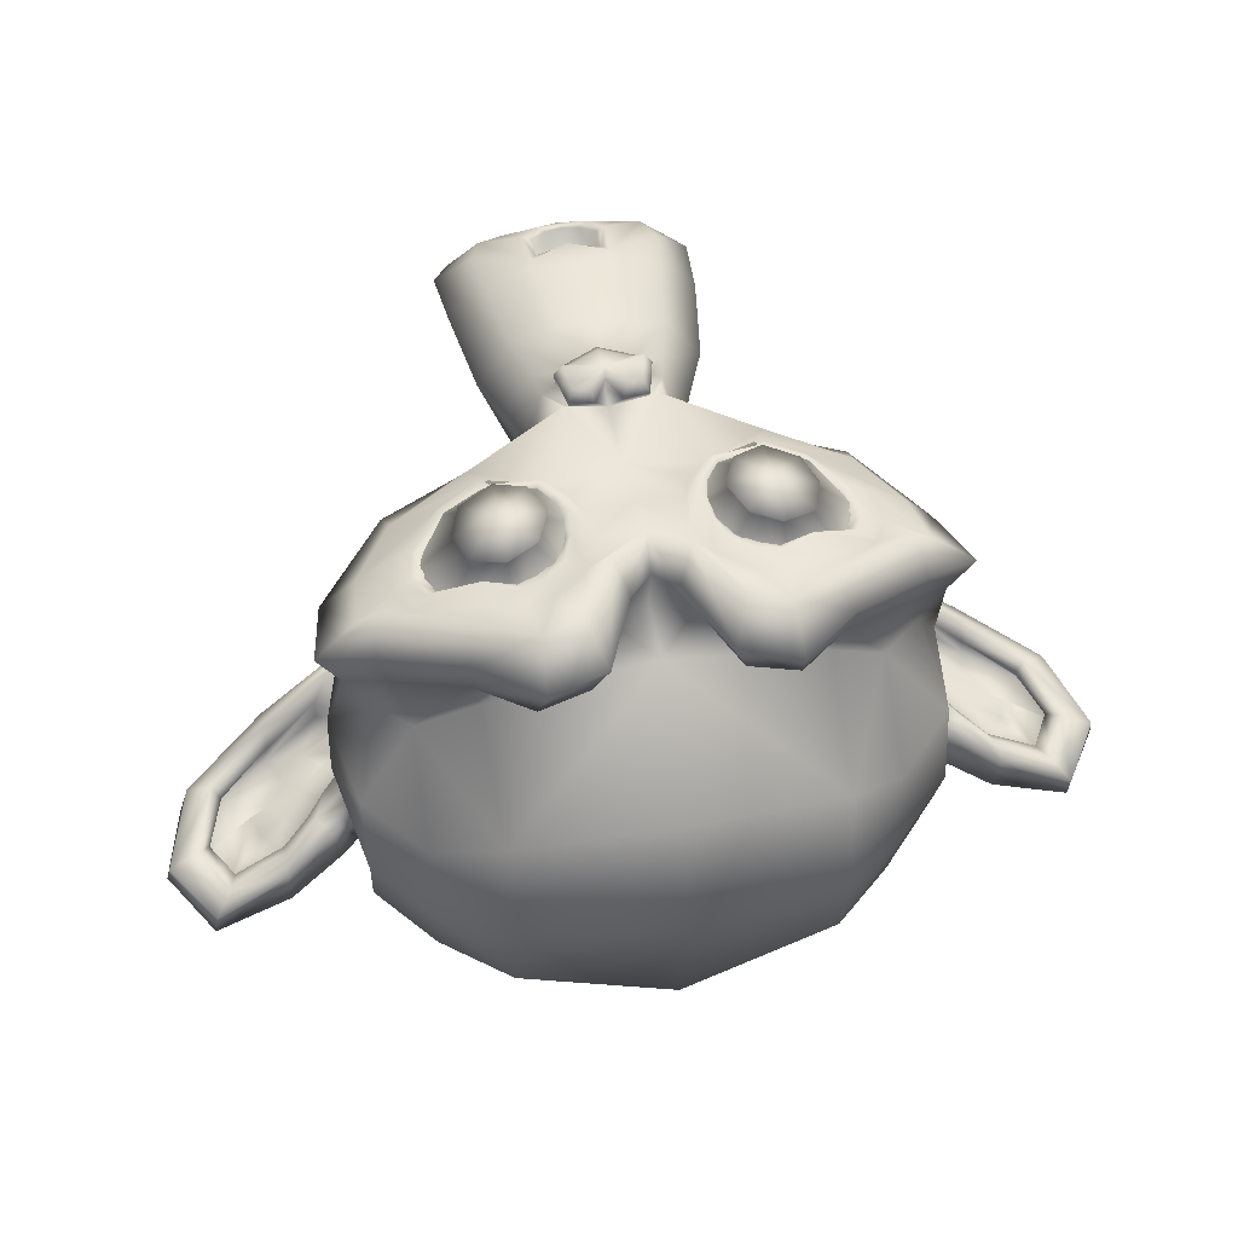
<metadata>
{"format":"obj","ext":"obj","renderer":"f3d","projection":"perspective","resolution":1024,"background":"white","views":[{"elev":52.8,"azim":169.2,"up":"+Z"}]}
</metadata>
<code>
o Suzanne
v 21.88 8.203 38.28
v -21.88 8.203 38.28
v 25 4.688 34.38
v -25 4.688 34.38
v 27.34 2.734 28.91
v -27.34 2.734 28.91
v 17.58 -1.172 30.86
v -17.58 -1.172 30.86
v 17.58 1.562 35.94
v -17.58 1.562 35.94
v 17.58 6.641 39.06
v -17.58 6.641 39.06
v 13.67 8.203 39.84
v -13.67 8.203 39.84
v 10.16 4.688 37.11
v -10.16 4.688 37.11
v 7.812 2.734 32.42
v -7.812 2.734 32.42
v 3.906 12.11 32.81
v -3.906 12.11 32.81
v 7.031 12.11 37.11
v -7.031 12.11 37.11
v 12.11 12.11 39.84
v -12.11 12.11 39.84
v 13.67 16.41 39.84
v -13.67 16.41 39.84
v 10.16 19.53 37.11
v -10.16 19.53 37.11
v 7.812 21.88 32.42
v -7.812 21.88 32.42
v 17.58 25.78 30.86
v -17.58 25.78 30.86
v 17.58 22.66 35.94
v -17.58 22.66 35.94
v 17.58 17.97 39.06
v -17.58 17.97 39.06
v 21.88 16.41 38.28
v -21.88 16.41 38.28
v 25 19.53 34.38
v -25 19.53 34.38
v 27.34 21.88 28.91
v -27.34 21.88 28.91
v 31.25 12.11 28.12
v -31.25 12.11 28.12
v 28.12 12.11 33.59
v -28.12 12.11 33.59
v 23.44 12.11 37.89
v -23.44 12.11 37.89
v 23.83 12.11 38.67
v -23.83 12.11 38.67
v 22.27 16.8 39.06
v -22.27 16.8 39.06
v 17.58 18.75 40.23
v -17.58 18.75 40.23
v 13.28 16.8 41.02
v -13.28 16.8 41.02
v 11.33 12.11 41.02
v -11.33 12.11 41.02
v 13.28 7.812 41.02
v -13.28 7.812 41.02
v 17.58 12.11 41.41
v -17.58 12.11 41.41
v 17.58 5.859 40.23
v -17.58 5.859 40.23
v 22.27 7.812 39.06
v -22.27 7.812 39.06
v 0 21.48 37.11
v 0 17.58 41.02
v 0 -33.98 36.72
v 0 -16.02 39.06
v 0 -9.375 39.84
v 0 -38.67 35.94
v 0 20.31 30.08
v 0 28.52 28.52
v 0 44.92 -27.34
v 0 28.12 -42.58
v 0 3.516 -41.41
v 0 -19.14 -17.58
v 10.16 -9.375 28.12
v -10.16 -9.375 28.12
v 15.62 -21.88 28.52
v -15.62 -21.88 28.52
v 17.58 -34.77 28.52
v -17.58 -34.77 28.52
v 18.36 -44.53 26.56
v -18.36 -44.53 26.56
v 16.41 -47.27 26.17
v -16.41 -47.27 26.17
v 8.984 -48.44 27.73
v -8.984 -48.44 27.73
v 0 -49.22 28.91
v 21.88 -7.031 26.56
v -21.88 -7.031 26.56
v 31.64 -1.953 26.95
v -31.64 -1.953 26.95
v 41.41 7.422 22.27
v -41.41 7.422 22.27
v 42.97 21.48 29.69
v -42.97 21.48 29.69
v 35.55 24.22 31.25
v -35.55 24.22 31.25
v 24.61 30.08 34.38
v -24.61 30.08 34.38
v 16.02 37.89 36.72
v -16.02 37.89 36.72
v 7.812 35.94 37.89
v -7.812 35.94 37.89
v 3.125 24.61 37.5
v -3.125 24.61 37.5
v 8.203 20.7 38.67
v -8.203 20.7 38.67
v 6.25 15.23 38.28
v -6.25 15.23 38.28
v 10.16 4.688 37.11
v -10.16 4.688 37.11
v 18.75 0.7812 35.16
v -18.75 0.7812 35.16
v 24.61 3.125 33.59
v -24.61 3.125 33.59
v 31.25 9.375 32.42
v -31.25 9.375 32.42
v 32.03 14.84 32.42
v -32.03 14.84 32.42
v 30.08 18.75 33.2
v -30.08 18.75 33.2
v 21.48 21.88 35.94
v -21.48 21.88 35.94
v 12.5 23.44 37.89
v -12.5 23.44 37.89
v 0 -38.28 36.72
v 5.469 -35.94 36.72
v -5.469 -35.94 36.72
v 5.859 -41.8 35.55
v -5.859 -41.8 35.55
v 3.125 -44.14 34.77
v -3.125 -44.14 34.77
v 0 -44.53 34.38
v 0 -9.766 37.5
v 0 -7.031 37.11
v 5.078 -7.422 37.11
v -5.078 -7.422 37.11
v 6.25 -11.33 37.5
v -6.25 -11.33 37.5
v 4.297 -14.45 37.11
v -4.297 -14.45 37.11
v 19.92 -2.344 33.59
v -19.92 -2.344 33.59
v 30.86 2.734 31.25
v -30.86 2.734 31.25
v 36.33 10.16 30.08
v -36.33 10.16 30.08
v 37.11 18.75 32.81
v -37.11 18.75 32.81
v 34.38 20.7 36.33
v -34.38 20.7 36.33
v 21.88 27.34 39.84
v -21.88 27.34 39.84
v 15.62 32.03 41.8
v -15.62 32.03 41.8
v 10.16 30.86 42.58
v -10.16 30.86 42.58
v 5.078 21.48 42.19
v -5.078 21.48 42.19
v 6.25 -5.078 40.62
v -6.25 -5.078 40.62
v 10.55 -22.27 35.55
v -10.55 -22.27 35.55
v 12.5 -35.16 34.38
v -12.5 -35.16 34.38
v 13.28 -41.02 33.2
v -13.28 -41.02 33.2
v 11.72 -45.7 31.64
v -11.72 -45.7 31.64
v 8.203 -46.48 31.64
v -8.203 -46.48 31.64
v 0 -47.27 32.03
v 0 2.344 36.33
v 0 10.55 38.28
v 16.41 23.83 37.11
v -16.41 23.83 37.11
v 8.203 7.031 37.5
v -8.203 7.031 37.5
v 6.641 10.55 37.89
v -6.641 10.55 37.89
v 5.859 -34.38 36.72
v -5.859 -34.38 36.72
v 3.906 -22.27 37.5
v -3.906 -22.27 37.5
v 0 -22.27 37.5
v 0 -16.41 37.11
v 4.688 -13.67 39.06
v -4.688 -13.67 39.06
v 6.641 -11.33 39.84
v -6.641 -11.33 39.84
v 5.469 -6.641 39.06
v -5.469 -6.641 39.06
v 1.953 -6.25 39.06
v -1.953 -6.25 39.06
v 0 -10.16 41.41
v 2.344 -7.422 40.62
v -2.344 -7.422 40.62
v 4.688 -7.812 40.62
v -4.688 -7.812 40.62
v 5.469 -11.33 41.41
v -5.469 -11.33 41.41
v 3.906 -12.5 40.23
v -3.906 -12.5 40.23
v 0 -14.45 40.23
v 12.89 -15.62 27.73
v -12.89 -15.62 27.73
v 8.203 -12.11 35.55
v -8.203 -12.11 35.55
v 8.984 -15.62 35.55
v -8.984 -15.62 35.55
v 11.72 -12.5 27.73
v -11.72 -12.5 27.73
v 0 -43.75 34.38
v 2.344 -43.36 34.38
v -2.344 -43.36 34.38
v 4.688 -41.02 35.55
v -4.688 -41.02 35.55
v 4.688 -37.11 36.33
v -4.688 -37.11 36.33
v 0 -39.06 32.81
v 4.688 -37.5 33.2
v -4.688 -37.5 33.2
v 4.688 -40.62 32.03
v -4.688 -40.62 32.03
v 2.344 -42.58 31.64
v -2.344 -42.58 31.64
v 0 -42.97 31.64
v 8.594 10.94 39.06
v -8.594 10.94 39.06
v 9.375 7.812 38.67
v -9.375 7.812 38.67
v 16.8 21.48 37.89
v -16.8 21.48 37.89
v 13.67 21.09 38.67
v -13.67 21.09 38.67
v 21.09 19.92 38.67
v -21.09 19.92 38.67
v 28.12 17.58 34.77
v -28.12 17.58 34.77
v 29.3 14.45 34.38
v -29.3 14.45 34.38
v 28.91 9.766 33.98
v -28.91 9.766 33.98
v 23.83 5.078 35.94
v -23.83 5.078 35.94
v 18.75 3.125 37.11
v -18.75 3.125 37.11
v 11.33 5.469 39.06
v -11.33 5.469 39.06
v 8.984 14.84 39.06
v -8.984 14.84 39.06
v 10.55 18.75 39.06
v -10.55 18.75 39.06
v 11.72 17.97 37.89
v -11.72 17.97 37.89
v 9.766 14.84 37.89
v -9.766 14.84 37.89
v 12.11 6.25 37.89
v -12.11 6.25 37.89
v 18.75 4.297 36.33
v -18.75 4.297 36.33
v 23.05 5.859 35.16
v -23.05 5.859 35.16
v 27.34 10.55 33.59
v -27.34 10.55 33.59
v 27.73 14.06 33.59
v -27.73 14.06 33.59
v 26.56 16.8 33.98
v -26.56 16.8 33.98
v 20.7 19.53 37.5
v -20.7 19.53 37.5
v 14.06 19.92 38.28
v -14.06 19.92 38.28
v 16.8 20.31 37.5
v -16.8 20.31 37.5
v 10.16 8.594 37.5
v -10.16 8.594 37.5
v 9.766 11.33 37.5
v -9.766 11.33 37.5
v 5.469 23.05 30.47
v -5.469 23.05 30.47
v 9.766 33.2 30.86
v -9.766 33.2 30.86
v 16.8 34.38 29.69
v -16.8 34.38 29.69
v 24.22 27.73 27.73
v -24.22 27.73 27.73
v 33.98 22.66 24.61
v -33.98 22.66 24.61
v 39.84 20.31 23.05
v -39.84 20.31 23.05
v 38.67 8.203 18.75
v -38.67 8.203 18.75
v 30.08 0 20.7
v -30.08 0 20.7
v 21.88 -4.688 23.44
v -21.88 -4.688 23.44
v 0 44.92 14.45
v 0 49.22 -3.906
v 0 -9.766 -33.59
v 0 -23.05 9.375
v 0 -48.83 23.05
v 0 -40.23 17.19
v 0 -28.52 16.02
v 0 -24.22 14.06
v 42.58 11.72 2.734
v -42.58 11.72 2.734
v 42.97 16.02 -2.344
v -42.97 16.02 -2.344
v 38.67 13.28 -21.88
v -38.67 13.28 -21.88
v 23.05 21.88 -35.16
v -23.05 21.88 -35.16
v 36.72 -2.344 3.516
v -36.72 -2.344 3.516
v 29.69 -6.25 -8.203
v -29.69 -6.25 -8.203
v 32.03 -0.3906 -21.48
v -32.03 -0.3906 -21.48
v 16.8 2.734 -33.2
v -16.8 2.734 -33.2
v 11.72 -17.58 20.31
v -11.72 -17.58 20.31
v 8.984 -20.7 12.89
v -8.984 -20.7 12.89
v 14.45 -35.55 19.14
v -14.45 -35.55 19.14
v 12.5 -25 19.53
v -12.5 -25 19.53
v 16.41 -45.7 19.92
v -16.41 -45.7 19.92
v 7.031 -37.89 18.36
v -7.031 -37.89 18.36
v 6.25 -26.95 17.97
v -6.25 -26.95 17.97
v 8.203 -47.27 21.88
v -8.203 -47.27 21.88
v 10.94 -14.06 21.48
v -10.94 -14.06 21.48
v 10.55 -11.33 23.44
v -10.55 -11.33 23.44
v 10.16 -8.594 25
v -10.16 -8.594 25
v 10.55 -19.53 8.203
v -10.55 -19.53 8.203
v 14.84 -15.62 -13.28
v -14.84 -15.62 -13.28
v 17.19 -7.422 -26.95
v -17.19 -7.422 -26.95
v 22.66 43.36 -19.14
v -22.66 43.36 -19.14
v 22.66 46.48 -3.516
v -22.66 46.48 -3.516
v 22.66 42.58 11.72
v -22.66 42.58 11.72
v 23.05 26.17 21.48
v -23.05 26.17 21.48
v 36.33 20.31 16.8
v -36.33 20.31 16.8
v 31.64 22.66 14.06
v -31.64 22.66 14.06
v 32.03 35.16 2.734
v -32.03 35.16 2.734
v 39.84 28.12 6.25
v -39.84 28.12 6.25
v 39.84 30.86 -5.859
v -39.84 30.86 -5.859
v 32.03 37.5 -9.766
v -32.03 37.5 -9.766
v 32.03 33.98 -22.27
v -32.03 33.98 -22.27
v 39.84 26.95 -17.97
v -39.84 26.95 -17.97
v 30.86 16.41 -29.3
v -30.86 16.41 -29.3
v 24.22 1.172 -27.34
v -24.22 1.172 -27.34
v 41.02 16.41 -10.16
v -41.02 16.41 -10.16
v 20.31 -8.594 7.422
v -20.31 -8.594 7.422
v 21.48 -9.766 -10.55
v -21.48 -9.766 -10.55
v 44.53 20.31 -11.72
v -44.53 20.31 -11.72
v 38.67 -7.031 -6.25
v -38.67 -7.031 -6.25
v 51.95 -5.078 -16.41
v -51.95 -5.078 -16.41
v 64.06 2.734 -21.48
v -64.06 2.734 -21.48
v 67.58 16.02 -21.09
v -67.58 16.02 -21.09
v 61.72 25.39 -21.09
v -61.72 25.39 -21.09
v 51.17 23.83 -15.62
v -51.17 23.83 -15.62
v 50.78 20.7 -14.45
v -50.78 20.7 -14.45
v 59.38 21.88 -19.53
v -59.38 21.88 -19.53
v 63.28 14.45 -20.31
v -63.28 14.45 -20.31
v 60.55 3.906 -20.31
v -60.55 3.906 -20.31
v 51.56 -1.953 -15.23
v -51.56 -1.953 -15.23
v 41.41 -3.516 -6.641
v -41.41 -3.516 -6.641
v 46.09 17.97 -10.94
v -46.09 17.97 -10.94
v 47.27 15.23 -14.45
v -47.27 15.23 -14.45
v 44.14 -1.172 -10.55
v -44.14 -1.172 -10.55
v 51.95 0 -18.36
v -51.95 0 -18.36
v 59.38 4.688 -22.27
v -59.38 4.688 -22.27
v 61.72 12.5 -22.27
v -61.72 12.5 -22.27
v 58.59 17.97 -21.88
v -58.59 17.97 -21.88
v 51.17 17.19 -17.97
v -51.17 17.19 -17.97
v 42.19 14.45 -10.55
v -42.19 14.45 -10.55
v 41.8 8.594 -13.67
v -41.8 8.594 -13.67
v 37.89 4.688 -13.67
v -37.89 4.688 -13.67
v 41.02 4.297 -13.67
v -41.02 4.297 -13.67
v 42.19 0.7812 -13.67
v -42.19 0.7812 -13.67
v 40.62 -0.7812 -13.67
v -40.62 -0.7812 -13.67
v 36.33 0 -3.516
v -36.33 0 -3.516
v 35.94 -1.172 -8.594
v -35.94 -1.172 -8.594
v 35.94 1.953 -9.375
v -35.94 1.953 -9.375
v 39.84 10.16 -10.55
v -39.84 10.16 -10.55
v 44.53 12.11 -13.28
v -44.53 12.11 -13.28
v 44.53 11.72 -16.02
v -44.53 11.72 -16.02
v 40.62 -0.7812 -16.02
v -40.62 -0.7812 -16.02
v 42.58 0.7812 -16.02
v -42.58 0.7812 -16.02
v 41.41 3.906 -16.02
v -41.41 3.906 -16.02
v 38.28 4.688 -16.02
v -38.28 4.688 -16.02
v 42.19 8.594 -16.02
v -42.19 8.594 -16.02
v 51.95 16.41 -20.7
v -51.95 16.41 -20.7
v 59.38 17.19 -24.22
v -59.38 17.19 -24.22
v 62.89 12.11 -24.61
v -62.89 12.11 -24.61
v 60.55 4.297 -24.22
v -60.55 4.297 -24.22
v 52.34 0 -21.09
v -52.34 0 -21.09
v 44.14 -0.7812 -13.28
v -44.14 -0.7812 -13.28
v 47.66 14.45 -17.19
v -47.66 14.45 -17.19
v 44.53 5.469 -16.41
v -44.53 5.469 -16.41
v 46.88 3.125 -16.8
v -46.88 3.125 -16.8
v 50 6.25 -18.36
v -50 6.25 -18.36
v 48.05 8.594 -17.58
v -48.05 8.594 -17.58
v 50.78 11.72 -18.75
v -50.78 11.72 -18.75
v 52.73 9.375 -19.14
v -52.73 9.375 -19.14
v 55.47 10.55 -19.53
v -55.47 10.55 -19.53
v 54.3 13.67 -19.53
v -54.3 13.67 -19.53
v 51.17 21.88 -24.22
v -51.17 21.88 -24.22
v 62.5 23.44 -27.34
v -62.5 23.44 -27.34
v 68.36 14.84 -25
v -68.36 14.84 -25
v 65.62 2.734 -26.56
v -65.62 2.734 -26.56
v 51.95 -4.297 -24.61
v -51.95 -4.297 -24.61
v 39.45 -6.25 -16.41
v -39.45 -6.25 -16.41
v 42.97 19.14 -19.14
v -42.97 19.14 -19.14
f 47 1 3 45
f 4 2 48 46
f 45 3 5 43
f 6 4 46 44
f 3 9 7 5
f 8 10 4 6
f 1 11 9 3
f 10 12 2 4
f 11 13 15 9
f 16 14 12 10
f 9 15 17 7
f 18 16 10 8
f 15 21 19 17
f 20 22 16 18
f 13 23 21 15
f 22 24 14 16
f 23 25 27 21
f 28 26 24 22
f 21 27 29 19
f 30 28 22 20
f 27 33 31 29
f 32 34 28 30
f 25 35 33 27
f 34 36 26 28
f 35 37 39 33
f 40 38 36 34
f 33 39 41 31
f 42 40 34 32
f 39 45 43 41
f 44 46 40 42
f 37 47 45 39
f 46 48 38 40
f 47 37 51 49
f 52 38 48 50
f 37 35 53 51
f 54 36 38 52
f 35 25 55 53
f 56 26 36 54
f 25 23 57 55
f 58 24 26 56
f 23 13 59 57
f 60 14 24 58
f 13 11 63 59
f 64 12 14 60
f 11 1 65 63
f 66 2 12 64
f 1 47 49 65
f 50 48 2 66
f 61 65 49
f 50 66 62
f 63 65 61
f 62 66 64
f 61 59 63
f 64 60 62
f 61 57 59
f 60 58 62
f 61 55 57
f 58 56 62
f 61 53 55
f 56 54 62
f 61 51 53
f 54 52 62
f 61 49 51
f 52 50 62
f 89 174 176 91
f 176 175 90 91
f 87 172 174 89
f 175 173 88 90
f 85 170 172 87
f 173 171 86 88
f 83 168 170 85
f 171 169 84 86
f 81 166 168 83
f 169 167 82 84
f 79 92 146 164
f 147 93 80 165
f 92 94 148 146
f 149 95 93 147
f 94 96 150 148
f 151 97 95 149
f 96 98 152 150
f 153 99 97 151
f 98 100 154 152
f 155 101 99 153
f 100 102 156 154
f 157 103 101 155
f 102 104 158 156
f 159 105 103 157
f 104 106 160 158
f 161 107 105 159
f 106 108 162 160
f 163 109 107 161
f 108 67 68 162
f 68 67 109 163
f 110 128 160 162
f 161 129 111 163
f 128 179 158 160
f 159 180 129 161
f 126 156 158 179
f 159 157 127 180
f 124 154 156 126
f 157 155 125 127
f 122 152 154 124
f 155 153 123 125
f 120 150 152 122
f 153 151 121 123
f 118 148 150 120
f 151 149 119 121
f 116 146 148 118
f 149 147 117 119
f 114 164 146 116
f 147 165 115 117
f 114 181 177 164
f 177 182 115 165
f 110 162 68 112
f 68 163 111 113
f 112 68 178 183
f 178 68 113 184
f 177 181 183 178
f 184 182 177 178
f 135 137 176 174
f 176 137 136 175
f 133 135 174 172
f 175 136 134 173
f 131 133 172 170
f 173 134 132 171
f 166 187 185 168
f 186 188 167 169
f 131 170 168 185
f 169 171 132 186
f 144 190 189 187
f 189 190 145 188
f 185 187 189 69
f 189 188 186 69
f 130 131 185 69
f 186 132 130 69
f 142 193 191 144
f 192 194 143 145
f 140 195 193 142
f 194 196 141 143
f 139 197 195 140
f 196 198 139 141
f 138 71 197 139
f 198 71 138 139
f 190 144 191 70
f 192 145 190 70
f 70 191 206 208
f 207 192 70 208
f 71 199 200 197
f 201 199 71 198
f 197 200 202 195
f 203 201 198 196
f 195 202 204 193
f 205 203 196 194
f 193 204 206 191
f 207 205 194 192
f 199 204 202 200
f 203 205 199 201
f 199 208 206 204
f 207 208 199 205
f 139 140 164 177
f 165 141 139 177
f 140 142 211 164
f 212 143 141 165
f 142 144 213 211
f 214 145 143 212
f 144 187 166 213
f 167 188 145 214
f 81 209 213 166
f 214 210 82 167
f 209 215 211 213
f 212 216 210 214
f 79 164 211 215
f 212 165 80 216
f 131 130 72 222
f 72 130 132 223
f 133 131 222 220
f 223 132 134 221
f 135 133 220 218
f 221 134 136 219
f 137 135 218 217
f 219 136 137 217
f 217 218 229 231
f 230 219 217 231
f 218 220 227 229
f 228 221 219 230
f 220 222 225 227
f 226 223 221 228
f 222 72 224 225
f 224 72 223 226
f 224 231 229 225
f 230 231 224 226
f 225 229 227
f 228 230 226
f 183 181 234 232
f 235 182 184 233
f 112 183 232 254
f 233 184 113 255
f 110 112 254 256
f 255 113 111 257
f 181 114 252 234
f 253 115 182 235
f 114 116 250 252
f 251 117 115 253
f 116 118 248 250
f 249 119 117 251
f 118 120 246 248
f 247 121 119 249
f 120 122 244 246
f 245 123 121 247
f 122 124 242 244
f 243 125 123 245
f 124 126 240 242
f 241 127 125 243
f 126 179 236 240
f 237 180 127 241
f 179 128 238 236
f 239 129 180 237
f 128 110 256 238
f 257 111 129 239
f 238 256 258 276
f 259 257 239 277
f 236 238 276 278
f 277 239 237 279
f 240 236 278 274
f 279 237 241 275
f 242 240 274 272
f 275 241 243 273
f 244 242 272 270
f 273 243 245 271
f 246 244 270 268
f 271 245 247 269
f 248 246 268 266
f 269 247 249 267
f 250 248 266 264
f 267 249 251 265
f 252 250 264 262
f 265 251 253 263
f 234 252 262 280
f 263 253 235 281
f 256 254 260 258
f 261 255 257 259
f 254 232 282 260
f 283 233 255 261
f 232 234 280 282
f 281 235 233 283
f 67 108 284 73
f 285 109 67 73
f 108 106 286 284
f 287 107 109 285
f 106 104 288 286
f 289 105 107 287
f 104 102 290 288
f 291 103 105 289
f 102 100 292 290
f 293 101 103 291
f 100 98 294 292
f 295 99 101 293
f 98 96 296 294
f 297 97 99 295
f 96 94 298 296
f 299 95 97 297
f 94 92 300 298
f 301 93 95 299
f 308 309 328 338
f 329 309 308 339
f 307 308 338 336
f 339 308 307 337
f 306 307 336 340
f 337 307 306 341
f 89 91 306 340
f 306 91 90 341
f 87 89 340 334
f 341 90 88 335
f 85 87 334 330
f 335 88 86 331
f 83 85 330 332
f 331 86 84 333
f 330 336 338 332
f 339 337 331 333
f 330 334 340 336
f 341 335 331 337
f 326 332 338 328
f 339 333 327 329
f 81 83 332 326
f 333 84 82 327
f 209 342 344 215
f 345 343 210 216
f 81 326 342 209
f 343 327 82 210
f 79 215 344 346
f 345 216 80 347
f 79 346 300 92
f 301 347 80 93
f 77 324 352 304
f 353 325 77 304
f 304 352 350 78
f 351 353 304 78
f 78 350 348 305
f 349 351 78 305
f 305 348 328 309
f 329 349 305 309
f 326 328 348 342
f 349 329 327 343
f 296 298 318 310
f 319 299 297 311
f 76 316 324 77
f 325 317 76 77
f 302 358 356 303
f 357 359 302 303
f 303 356 354 75
f 355 357 303 75
f 75 354 316 76
f 317 355 75 76
f 292 294 362 364
f 363 295 293 365
f 364 362 368 366
f 369 363 365 367
f 366 368 370 372
f 371 369 367 373
f 372 370 376 374
f 377 371 373 375
f 314 378 374 376
f 375 379 315 377
f 316 354 374 378
f 375 355 317 379
f 354 356 372 374
f 373 357 355 375
f 356 358 366 372
f 367 359 357 373
f 358 360 364 366
f 365 361 359 367
f 290 292 364 360
f 365 293 291 361
f 74 360 358 302
f 359 361 74 302
f 284 286 288 290
f 289 287 285 291
f 284 290 360 74
f 361 291 285 74
f 73 284 74
f 74 285 73
f 294 296 310 362
f 311 297 295 363
f 310 312 368 362
f 369 313 311 363
f 312 382 370 368
f 371 383 313 369
f 314 376 370 382
f 371 377 315 383
f 348 350 386 384
f 387 351 349 385
f 318 384 386 320
f 387 385 319 321
f 298 300 384 318
f 385 301 299 319
f 300 344 342 384
f 343 345 301 385
f 342 348 384
f 385 349 343
f 300 346 344
f 345 347 301
f 314 322 380 378
f 381 323 315 379
f 316 378 380 324
f 381 379 317 325
f 320 386 380 322
f 381 387 321 323
f 350 352 380 386
f 381 353 351 387
f 324 380 352
f 353 381 325
f 400 388 414 402
f 415 389 401 403
f 400 402 404 398
f 405 403 401 399
f 398 404 406 396
f 407 405 399 397
f 396 406 408 394
f 409 407 397 395
f 394 408 410 392
f 411 409 395 393
f 392 410 412 390
f 413 411 393 391
f 410 420 418 412
f 419 421 411 413
f 408 422 420 410
f 421 423 409 411
f 406 424 422 408
f 423 425 407 409
f 404 426 424 406
f 425 427 405 407
f 402 428 426 404
f 427 429 403 405
f 402 414 416 428
f 417 415 403 429
f 318 320 444 442
f 445 321 319 443
f 320 390 412 444
f 413 391 321 445
f 310 318 442 312
f 443 319 311 313
f 382 430 414 388
f 415 431 383 389
f 412 418 440 444
f 441 419 413 445
f 438 446 444 440
f 445 447 439 441
f 434 446 438 436
f 439 447 435 437
f 432 448 446 434
f 447 449 433 435
f 430 448 432 450
f 433 449 431 451
f 414 430 450 416
f 451 431 415 417
f 312 448 430 382
f 431 449 313 383
f 312 442 446 448
f 447 443 313 449
f 442 444 446
f 447 445 443
f 416 450 452 476
f 453 451 417 477
f 450 432 462 452
f 463 433 451 453
f 432 434 460 462
f 461 435 433 463
f 434 436 458 460
f 459 437 435 461
f 436 438 456 458
f 457 439 437 459
f 438 440 454 456
f 455 441 439 457
f 440 418 474 454
f 475 419 441 455
f 428 416 476 464
f 477 417 429 465
f 426 428 464 466
f 465 429 427 467
f 424 426 466 468
f 467 427 425 469
f 422 424 468 470
f 469 425 423 471
f 420 422 470 472
f 471 423 421 473
f 418 420 472 474
f 473 421 419 475
f 458 456 480 478
f 481 457 459 479
f 478 480 482 484
f 483 481 479 485
f 484 482 488 486
f 489 483 485 487
f 486 488 490 492
f 491 489 487 493
f 464 476 486 492
f 487 477 465 493
f 452 484 486 476
f 487 485 453 477
f 452 462 478 484
f 479 463 453 485
f 458 478 462 460
f 463 479 459 461
f 454 474 480 456
f 481 475 455 457
f 472 482 480 474
f 481 483 473 475
f 470 488 482 472
f 483 489 471 473
f 468 490 488 470
f 489 491 469 471
f 466 492 490 468
f 491 493 467 469
f 464 492 466
f 467 493 465
f 392 390 504 502
f 505 391 393 503
f 394 392 502 500
f 503 393 395 501
f 396 394 500 498
f 501 395 397 499
f 398 396 498 496
f 499 397 399 497
f 400 398 496 494
f 497 399 401 495
f 388 400 494 506
f 495 401 389 507
f 494 502 504 506
f 505 503 495 507
f 494 496 500 502
f 501 497 495 503
f 496 498 500
f 501 499 497
f 314 382 388 506
f 389 383 315 507
f 314 506 504 322
f 505 507 315 323
f 320 322 504 390
f 505 323 321 391

</code>
